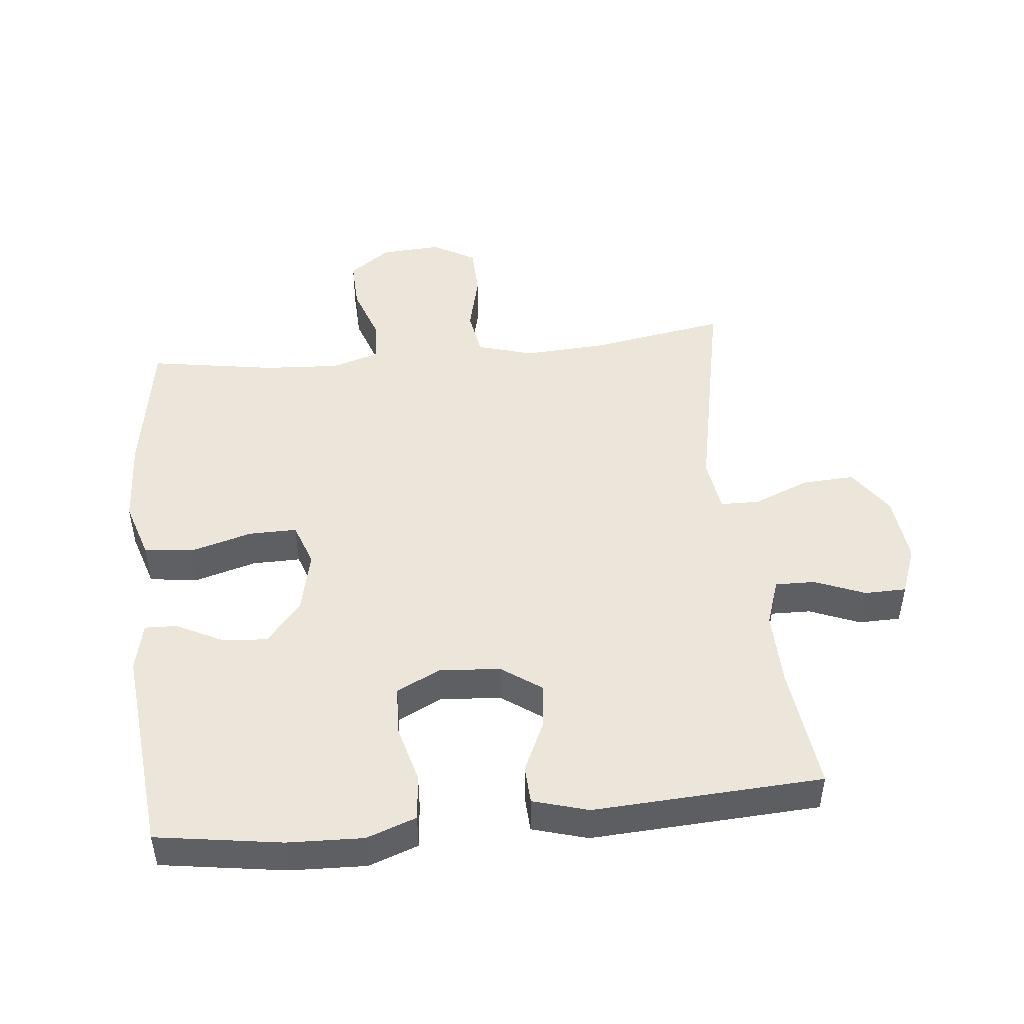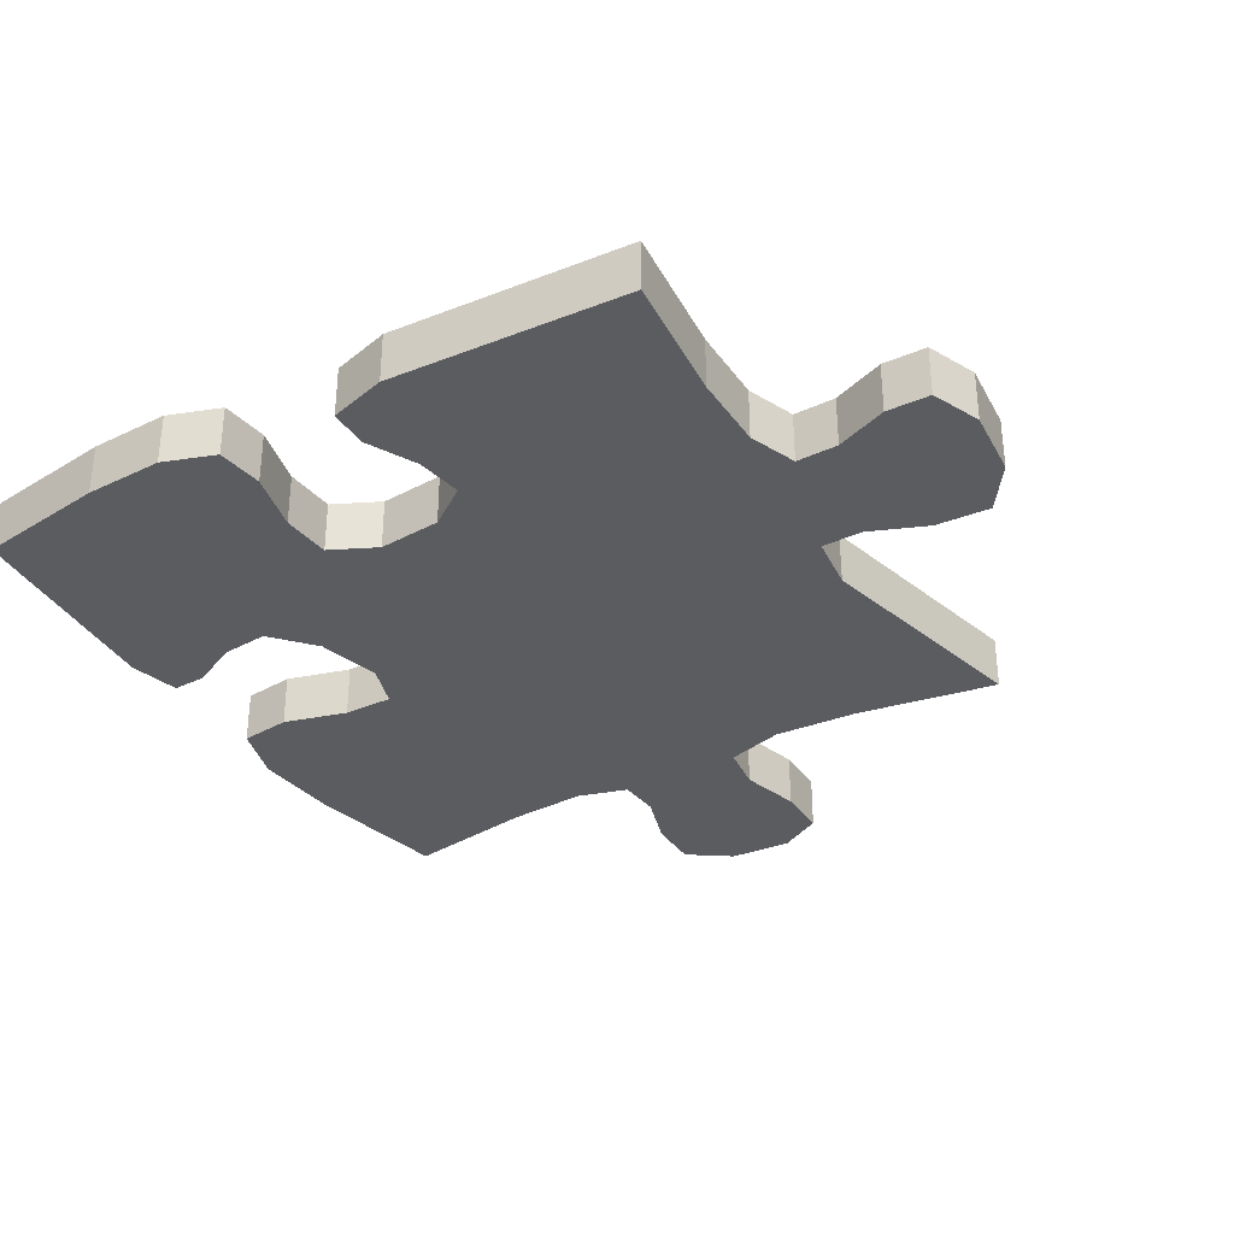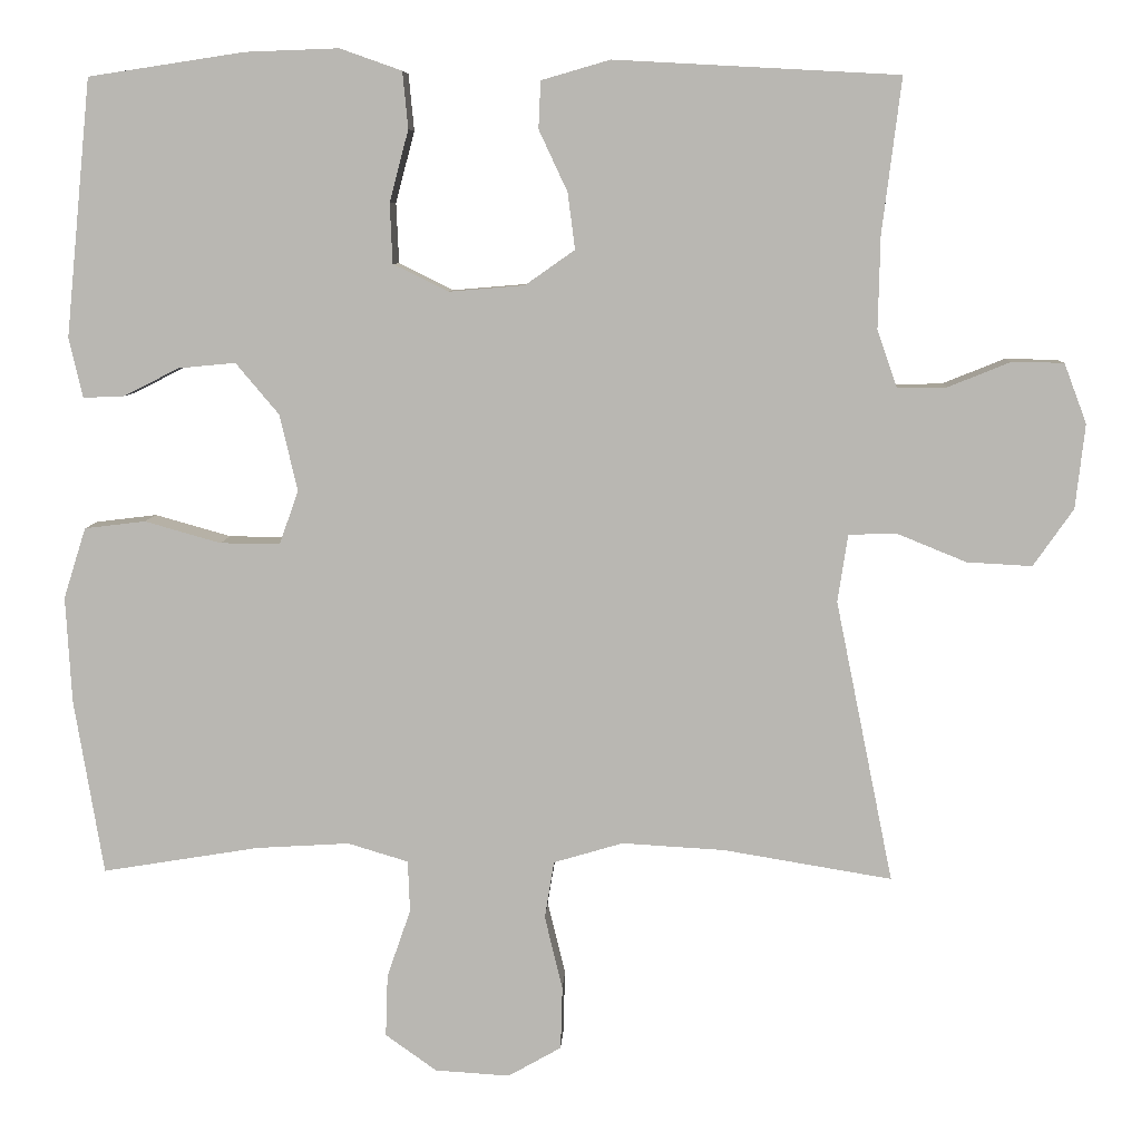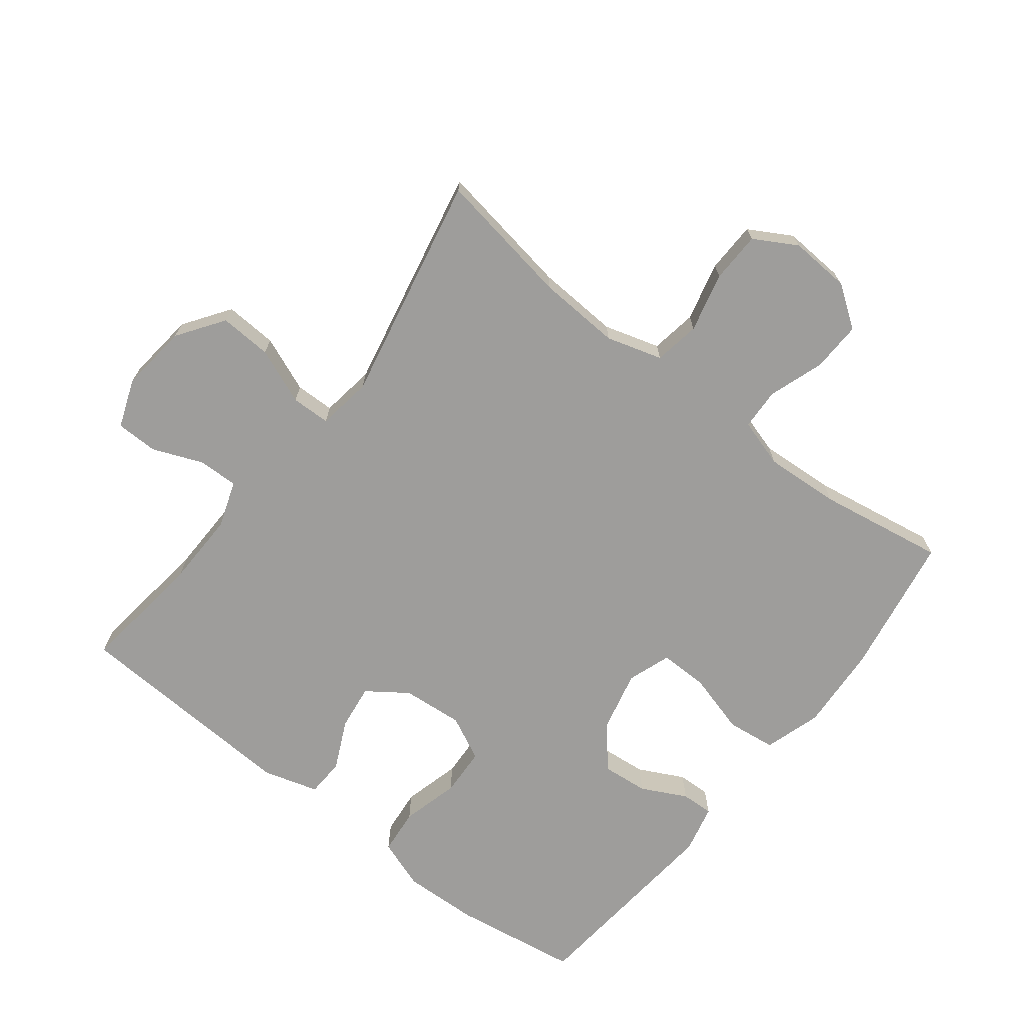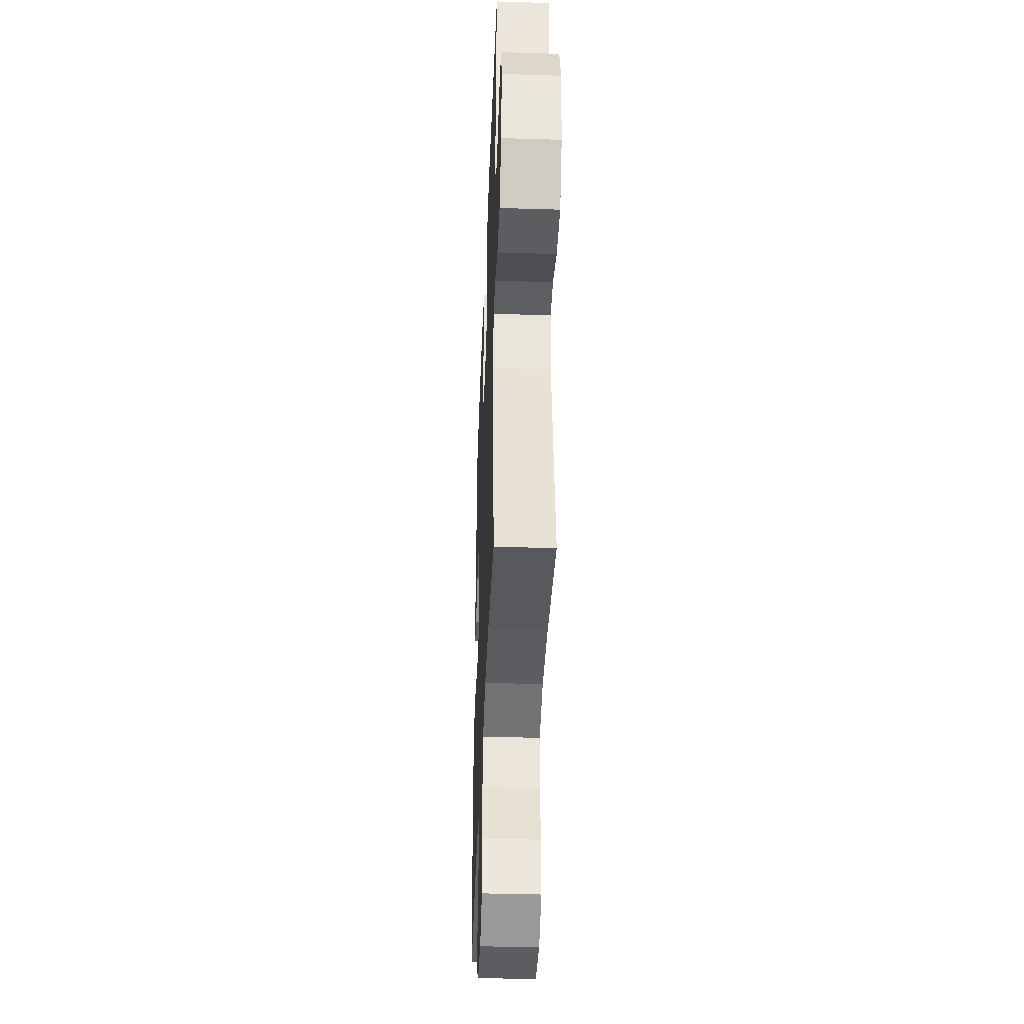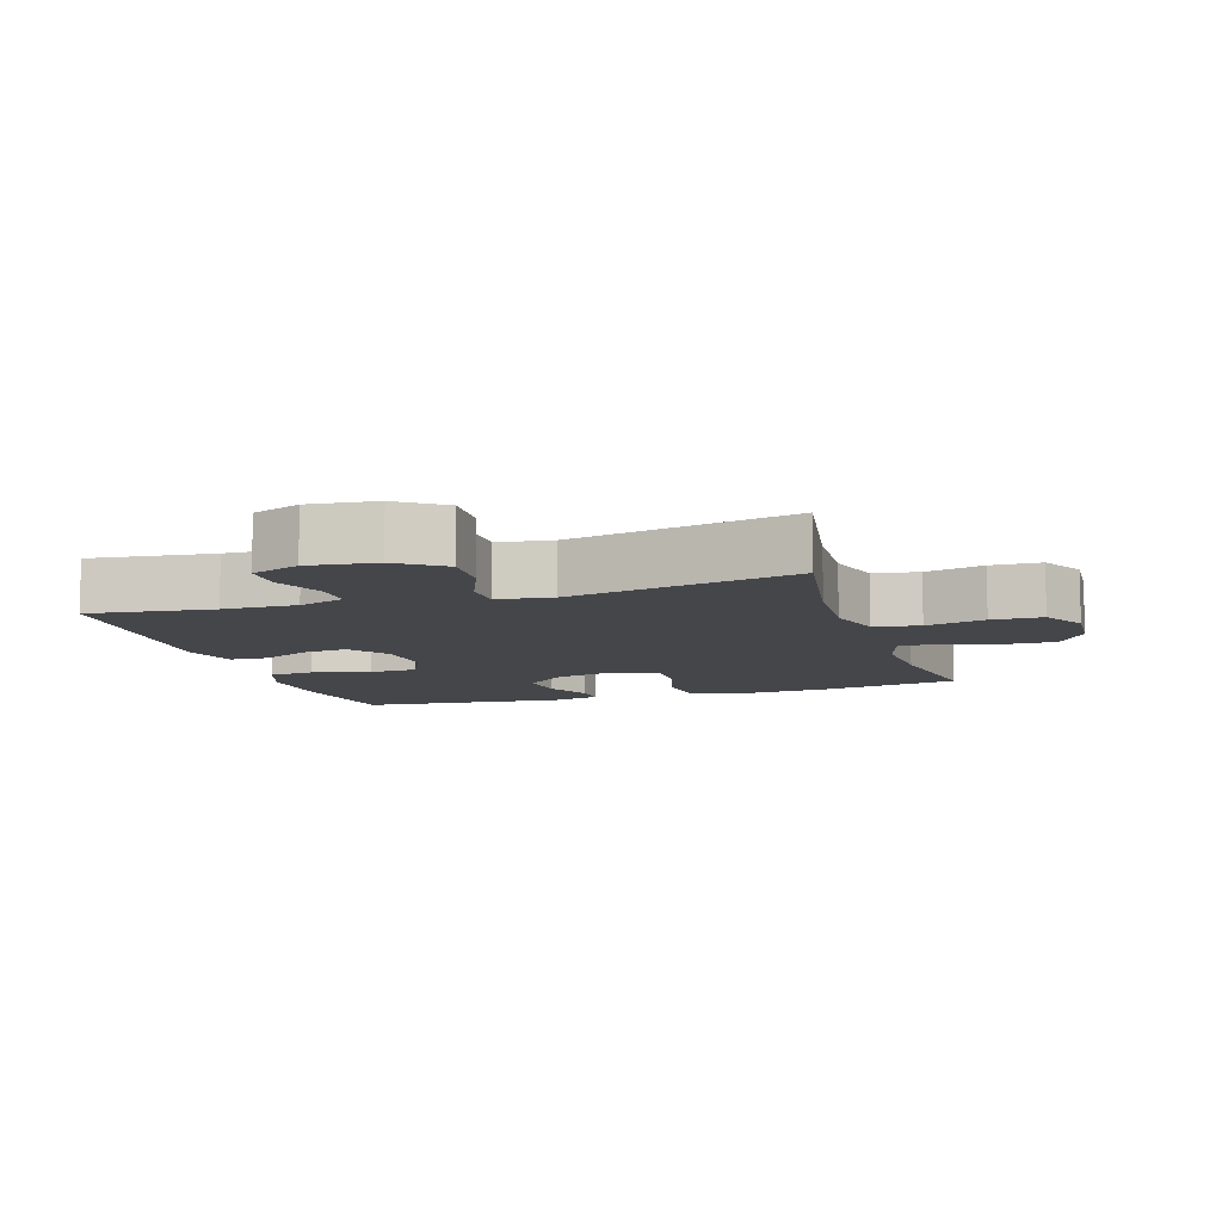
<metadata>
{"format":"obj","ext":"obj","renderer":"f3d","projection":"perspective","resolution":1024,"background":"white","views":[{"elev":48.0,"azim":-5.9,"up":"+Y"},{"elev":-33.6,"azim":31.3,"up":"+Y"},{"elev":7.3,"azim":2.5,"up":"+Z"},{"elev":-70.5,"azim":142.2,"up":"+Y"},{"elev":-39.2,"azim":87.8,"up":"+Z"},{"elev":-9.5,"azim":107.5,"up":"+Y"}]}
</metadata>
<code>
o path1238
v 0.4052 0.0375 -0.1154
v 0.4181 0.0375 -0.03081
v 0.4787 0.0375 -0.02951
v 0.5653 0.0375 -0.06478
v 0.6468 0.0375 -0.06922
v 0.6969 0.0375 0.002593
v 0.7089 0.0375 0.1082
v 0.6808 0.0375 0.1832
v 0.6157 0.0375 0.1843
v 0.5376 0.0375 0.1529
v 0.4755 0.0375 0.1515
v 0.4506 0.0375 0.2241
v 0.4533 0.0375 0.3391
v 0.4773 0.0375 0.5332
v 0.1213 0.0375 0.5525
v 0.03522 0.0375 0.5275
v 0.03252 0.0375 0.4683
v 0.06832 0.0375 0.3917
v 0.07745 0.0375 0.3213
v 0.0154 0.0375 0.2776
v -0.07955 0.0375 0.2696
v -0.1485 0.0375 0.3035
v -0.1518 0.0375 0.3788
v -0.128 0.0375 0.4685
v -0.1348 0.0375 0.5394
v -0.2123 0.0375 0.5669
v -0.3294 0.0375 0.5627
v -0.5243 0.0375 0.5332
v -0.5561 0.0375 0.2122
v -0.5388 0.0375 0.1369
v -0.4884 0.0375 0.1387
v -0.418 0.0375 0.1741
v -0.3466 0.0375 0.1807
v -0.2924 0.0375 0.1164
v -0.2701 0.0375 0.02071
v -0.294 0.0375 -0.04645
v -0.3689 0.0375 -0.04552
v -0.4643 0.0375 -0.01852
v -0.5405 0.0375 -0.02783
v -0.5685 0.0375 -0.1163
v -0.561 0.0375 -0.2488
v -0.5243 0.0375 -0.4688
v -0.3282 0.0375 -0.4368
v -0.2112 0.0375 -0.4298
v -0.1355 0.0375 -0.4526
v -0.133 0.0375 -0.5171
v -0.1627 0.0375 -0.6026
v -0.1654 0.0375 -0.6805
v -0.1012 0.0375 -0.7264
v -0.007441 0.0375 -0.7323
v 0.05922 0.0375 -0.6945
v 0.06148 0.0375 -0.6154
v 0.03907 0.0375 -0.5231
v 0.05101 0.0375 -0.4517
v 0.1378 0.0375 -0.4261
v 0.2658 0.0375 -0.4336
v 0.4773 0.0375 -0.4688
v 0.4052 -0.0375 -0.1154
v 0.4181 -0.0375 -0.03081
v 0.4787 -0.0375 -0.02951
v 0.5653 -0.0375 -0.06478
v 0.6468 -0.0375 -0.06922
v 0.6969 -0.0375 0.002593
v 0.7089 -0.0375 0.1082
v 0.6808 -0.0375 0.1832
v 0.6157 -0.0375 0.1843
v 0.5376 -0.0375 0.1529
v 0.4755 -0.0375 0.1515
v 0.4506 -0.0375 0.2241
v 0.4533 -0.0375 0.3391
v 0.4773 -0.0375 0.5332
v 0.1213 -0.0375 0.5525
v 0.03522 -0.0375 0.5275
v 0.03252 -0.0375 0.4683
v 0.06832 -0.0375 0.3917
v 0.07745 -0.0375 0.3213
v 0.0154 -0.0375 0.2776
v -0.07955 -0.0375 0.2696
v -0.1485 -0.0375 0.3035
v -0.1518 -0.0375 0.3788
v -0.128 -0.0375 0.4685
v -0.1348 -0.0375 0.5394
v -0.2123 -0.0375 0.5669
v -0.3294 -0.0375 0.5627
v -0.5243 -0.0375 0.5332
v -0.5561 -0.0375 0.2122
v -0.5388 -0.0375 0.1369
v -0.4884 -0.0375 0.1387
v -0.418 -0.0375 0.1741
v -0.3466 -0.0375 0.1807
v -0.2924 -0.0375 0.1164
v -0.2701 -0.0375 0.02071
v -0.294 -0.0375 -0.04645
v -0.3689 -0.0375 -0.04552
v -0.4643 -0.0375 -0.01852
v -0.5405 -0.0375 -0.02783
v -0.5685 -0.0375 -0.1163
v -0.561 -0.0375 -0.2488
v -0.5243 -0.0375 -0.4688
v -0.3282 -0.0375 -0.4368
v -0.2112 -0.0375 -0.4298
v -0.1355 -0.0375 -0.4526
v -0.133 -0.0375 -0.5171
v -0.1627 -0.0375 -0.6026
v -0.1654 -0.0375 -0.6805
v -0.1012 -0.0375 -0.7264
v -0.007441 -0.0375 -0.7323
v 0.05922 -0.0375 -0.6945
v 0.06148 -0.0375 -0.6154
v 0.03907 -0.0375 -0.5231
v 0.05101 -0.0375 -0.4517
v 0.1378 -0.0375 -0.4261
v 0.2658 -0.0375 -0.4336
v 0.4773 -0.0375 -0.4688
v -0.5405 0.0375 -0.02783
v -0.5405 0.0375 -0.02783
v -0.5685 0.0375 -0.1163
v -0.561 0.0375 -0.2488
v -0.5561 0.0375 0.2122
v -0.5388 0.0375 0.1369
v -0.5388 0.0375 0.1369
v -0.4643 0.0375 -0.01852
v -0.4884 0.0375 0.1387
v -0.5243 0.0375 0.5332
v -0.5243 0.0375 0.5332
v -0.5243 0.0375 -0.4688
v -0.5243 0.0375 -0.4688
v -0.418 0.0375 0.1741
v -0.3689 0.0375 -0.04552
v -0.3294 0.0375 0.5627
v -0.3282 0.0375 -0.4368
v -0.3466 0.0375 0.1807
v -0.294 0.0375 -0.04645
v -0.294 0.0375 -0.04645
v -0.2924 0.0375 0.1164
v -0.2123 0.0375 0.5669
v -0.2112 0.0375 -0.4298
v -0.2701 0.0375 0.02071
v -0.1348 0.0375 0.5394
v -0.1348 0.0375 0.5394
v -0.1355 0.0375 -0.4526
v -0.1355 0.0375 -0.4526
v -0.1627 0.0375 -0.6026
v -0.1654 0.0375 -0.6805
v -0.1012 0.0375 -0.7264
v -0.133 0.0375 -0.5171
v -0.128 0.0375 0.4685
v -0.1518 0.0375 0.3788
v -0.1485 0.0375 0.3035
v -0.1485 0.0375 0.3035
v -0.07955 0.0375 0.2696
v -0.007441 0.0375 -0.7323
v 0.0154 0.0375 0.2776
v 0.05922 0.0375 -0.6945
v 0.07745 0.0375 0.3213
v 0.07745 0.0375 0.3213
v 0.03522 0.0375 0.5275
v 0.03522 0.0375 0.5275
v 0.03252 0.0375 0.4683
v 0.06832 0.0375 0.3917
v 0.1213 0.0375 0.5525
v 0.03907 0.0375 -0.5231
v 0.05101 0.0375 -0.4517
v 0.05101 0.0375 -0.4517
v 0.06148 0.0375 -0.6154
v 0.1378 0.0375 -0.4261
v 0.2658 0.0375 -0.4336
v 0.4773 0.0375 0.5332
v 0.4773 0.0375 0.5332
v 0.4052 0.0375 -0.1154
v 0.4181 0.0375 -0.03081
v 0.4181 0.0375 -0.03081
v 0.4506 0.0375 0.2241
v 0.4533 0.0375 0.3391
v 0.4787 0.0375 -0.02951
v 0.4755 0.0375 0.1515
v 0.4755 0.0375 0.1515
v 0.4773 0.0375 -0.4688
v 0.4773 0.0375 -0.4688
v 0.5376 0.0375 0.1529
v 0.5653 0.0375 -0.06478
v 0.6157 0.0375 0.1843
v 0.6468 0.0375 -0.06922
v 0.6808 0.0375 0.1832
v 0.6808 0.0375 0.1832
v 0.6969 0.0375 0.002593
v 0.7089 0.0375 0.1082
v -0.5405 -0.0375 -0.02783
v -0.5405 -0.0375 -0.02783
v -0.5685 -0.0375 -0.1163
v -0.561 -0.0375 -0.2488
v -0.5561 -0.0375 0.2122
v -0.5388 -0.0375 0.1369
v -0.5388 -0.0375 0.1369
v -0.4643 -0.0375 -0.01852
v -0.4884 -0.0375 0.1387
v -0.5243 -0.0375 0.5332
v -0.5243 -0.0375 0.5332
v -0.5243 -0.0375 -0.4688
v -0.5243 -0.0375 -0.4688
v -0.418 -0.0375 0.1741
v -0.3689 -0.0375 -0.04552
v -0.3294 -0.0375 0.5627
v -0.3282 -0.0375 -0.4368
v -0.3466 -0.0375 0.1807
v -0.294 -0.0375 -0.04645
v -0.294 -0.0375 -0.04645
v -0.2924 -0.0375 0.1164
v -0.2123 -0.0375 0.5669
v -0.2112 -0.0375 -0.4298
v -0.2701 -0.0375 0.02071
v -0.1348 -0.0375 0.5394
v -0.1348 -0.0375 0.5394
v -0.1355 -0.0375 -0.4526
v -0.1355 -0.0375 -0.4526
v -0.1627 -0.0375 -0.6026
v -0.1654 -0.0375 -0.6805
v -0.1012 -0.0375 -0.7264
v -0.133 -0.0375 -0.5171
v -0.128 -0.0375 0.4685
v -0.1518 -0.0375 0.3788
v -0.1485 -0.0375 0.3035
v -0.1485 -0.0375 0.3035
v -0.07955 -0.0375 0.2696
v -0.007441 -0.0375 -0.7323
v 0.0154 -0.0375 0.2776
v 0.05922 -0.0375 -0.6945
v 0.07745 -0.0375 0.3213
v 0.07745 -0.0375 0.3213
v 0.03522 -0.0375 0.5275
v 0.03522 -0.0375 0.5275
v 0.03252 -0.0375 0.4683
v 0.06832 -0.0375 0.3917
v 0.1213 -0.0375 0.5525
v 0.03907 -0.0375 -0.5231
v 0.05101 -0.0375 -0.4517
v 0.05101 -0.0375 -0.4517
v 0.06148 -0.0375 -0.6154
v 0.1378 -0.0375 -0.4261
v 0.2658 -0.0375 -0.4336
v 0.4773 -0.0375 0.5332
v 0.4773 -0.0375 0.5332
v 0.4052 -0.0375 -0.1154
v 0.4181 -0.0375 -0.03081
v 0.4181 -0.0375 -0.03081
v 0.4506 -0.0375 0.2241
v 0.4533 -0.0375 0.3391
v 0.4787 -0.0375 -0.02951
v 0.4755 -0.0375 0.1515
v 0.4755 -0.0375 0.1515
v 0.4773 -0.0375 -0.4688
v 0.4773 -0.0375 -0.4688
v 0.5376 -0.0375 0.1529
v 0.5653 -0.0375 -0.06478
v 0.6157 -0.0375 0.1843
v 0.6468 -0.0375 -0.06922
v 0.6808 -0.0375 0.1832
v 0.6808 -0.0375 0.1832
v 0.6969 -0.0375 0.002593
v 0.7089 -0.0375 0.1082
f 211 243 226
f 249 246 244
f 246 228 244
f 217 218 216
f 203 221 209
f 205 222 221
f 247 228 246
f 190 195 188
f 256 259 254
f 244 228 226
f 209 220 212
f 216 238 219
f 238 235 219
f 232 234 230
f 206 239 211
f 219 235 214
f 221 220 209
f 255 260 257
f 199 204 191
f 227 238 225
f 210 206 204
f 201 192 196
f 236 239 206
f 254 259 253
f 234 247 241
f 204 202 191
f 201 197 192
f 233 234 232
f 247 233 228
f 248 249 244
f 190 202 195
f 214 236 206
f 254 253 248
f 253 260 255
f 243 240 251
f 211 224 208
f 197 201 203
f 214 206 210
f 243 244 226
f 196 192 193
f 208 222 205
f 205 221 203
f 225 238 218
f 226 224 211
f 218 238 216
f 204 206 202
f 191 202 190
f 260 253 259
f 239 243 211
f 240 243 239
f 248 253 249
f 222 208 224
f 205 203 201
f 234 233 247
f 236 214 235
f 116 40 97 189
f 40 41 98 97
f 29 121 194 86
f 38 39 96 95
f 30 31 88 87
f 125 29 86 198
f 41 127 200 98
f 31 32 89 88
f 37 38 95 94
f 27 28 85 84
f 42 43 100 99
f 32 33 90 89
f 134 37 94 207
f 33 34 91 90
f 26 27 84 83
f 43 44 101 100
f 35 36 93 92
f 34 35 92 91
f 140 26 83 213
f 44 142 215 101
f 47 48 105 104
f 48 49 106 105
f 46 47 104 103
f 24 25 82 81
f 23 24 81 80
f 150 23 80 223
f 21 22 79 78
f 45 46 103 102
f 49 50 107 106
f 20 21 78 77
f 50 51 108 107
f 156 20 77 229
f 158 17 74 231
f 17 18 75 74
f 15 16 73 72
f 53 164 237 110
f 52 53 110 109
f 51 52 109 108
f 54 55 112 111
f 18 19 76 75
f 55 56 113 112
f 169 15 72 242
f 1 172 245 58
f 12 13 70 69
f 2 3 60 59
f 177 12 69 250
f 56 179 252 113
f 57 1 58 114
f 13 14 71 70
f 10 11 68 67
f 3 4 61 60
f 9 10 67 66
f 4 5 62 61
f 185 9 66 258
f 5 6 63 62
f 7 8 65 64
f 6 7 64 63
f 138 153 170
f 176 171 173
f 173 171 155
f 144 143 145
f 130 136 148
f 132 148 149
f 174 173 155
f 117 115 122
f 183 181 186
f 171 153 155
f 136 139 147
f 143 146 165
f 165 146 162
f 159 157 161
f 133 138 166
f 146 141 162
f 148 136 147
f 182 184 187
f 126 118 131
f 154 152 165
f 137 131 133
f 128 123 119
f 163 133 166
f 181 180 186
f 161 168 174
f 131 118 129
f 128 119 124
f 160 159 161
f 174 155 160
f 175 171 176
f 117 122 129
f 141 133 163
f 181 175 180
f 180 182 187
f 170 178 167
f 138 135 151
f 124 130 128
f 141 137 133
f 170 153 171
f 123 120 119
f 135 132 149
f 132 130 148
f 152 145 165
f 153 138 151
f 145 143 165
f 131 129 133
f 118 117 129
f 187 186 180
f 166 138 170
f 167 166 170
f 175 176 180
f 149 151 135
f 132 128 130
f 161 174 160
f 163 162 141

</code>
